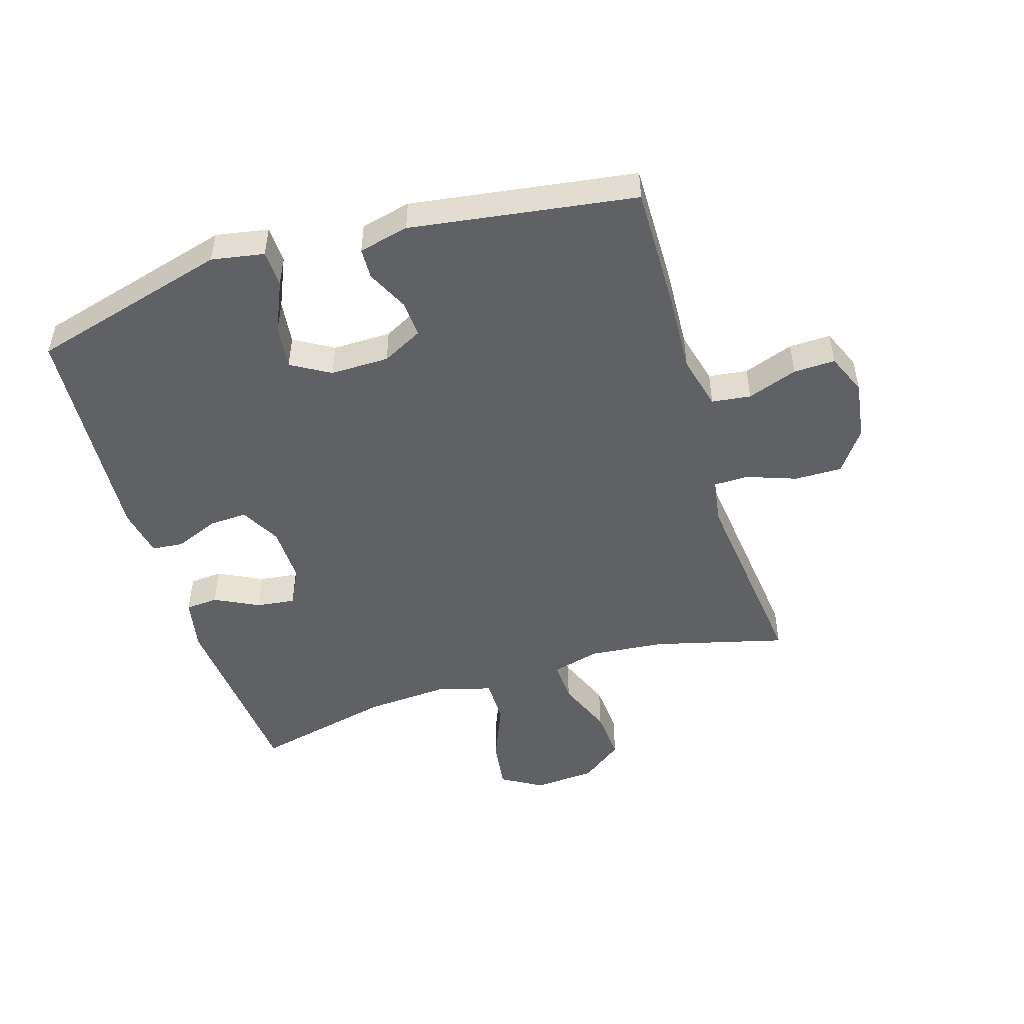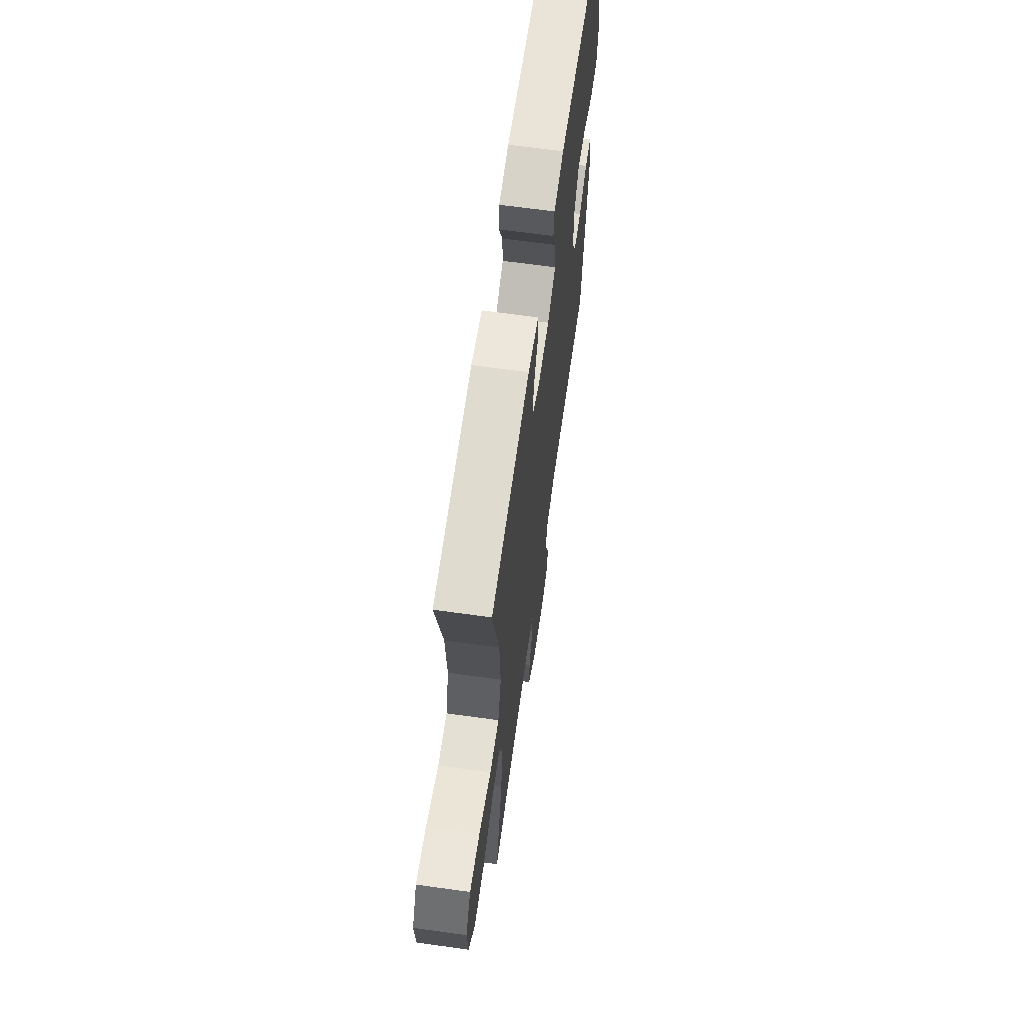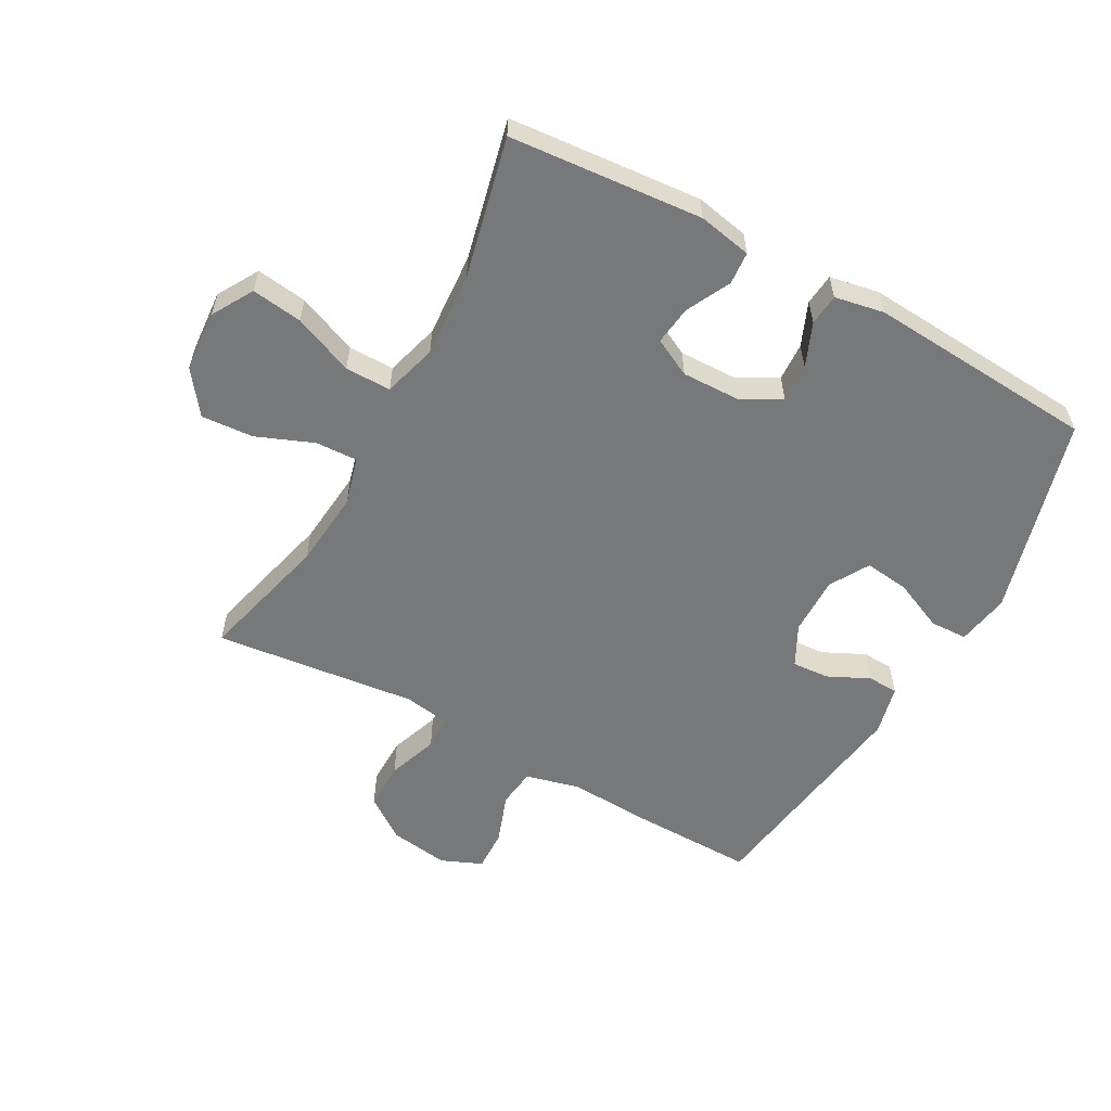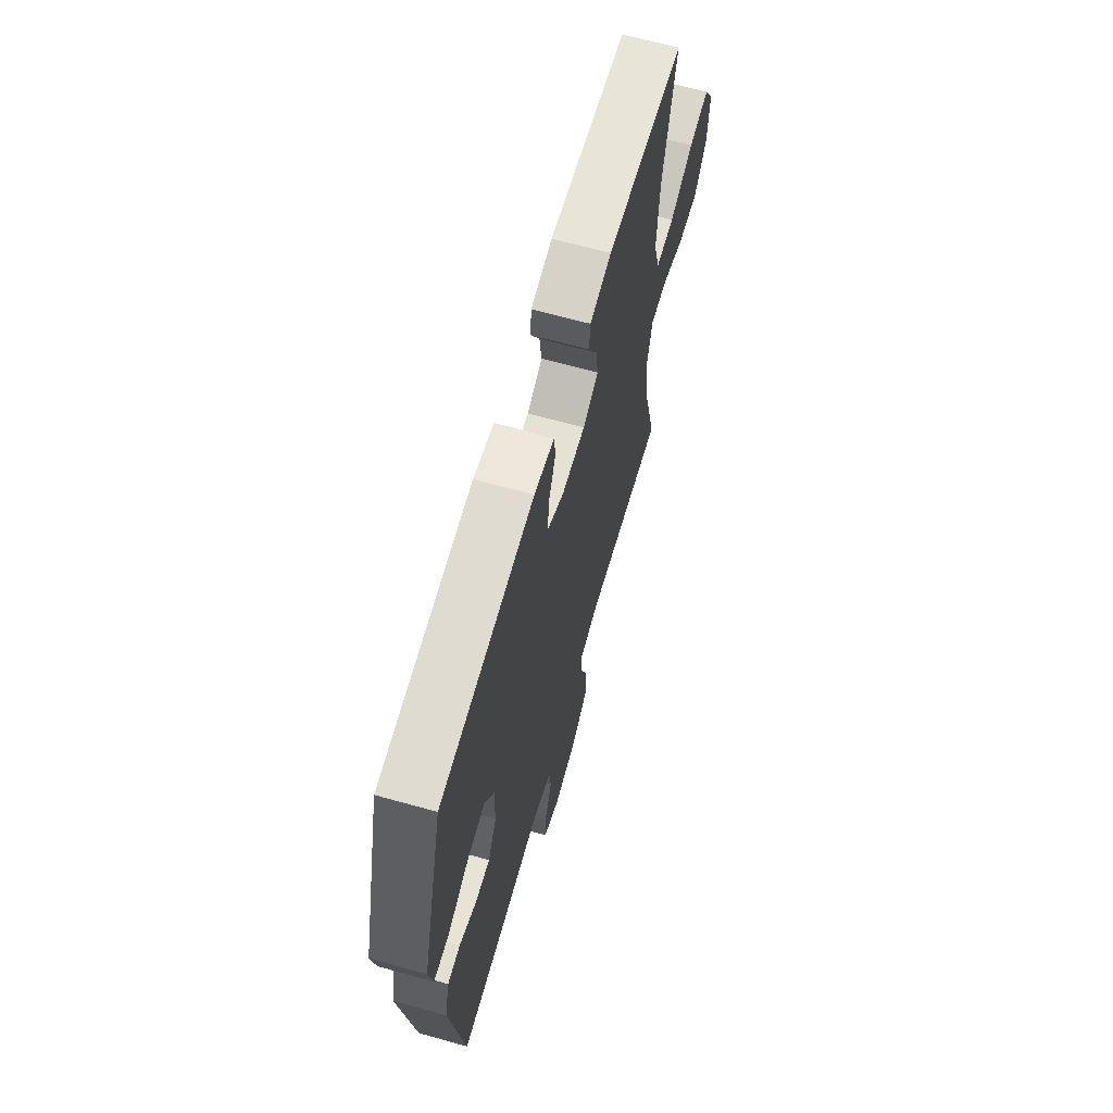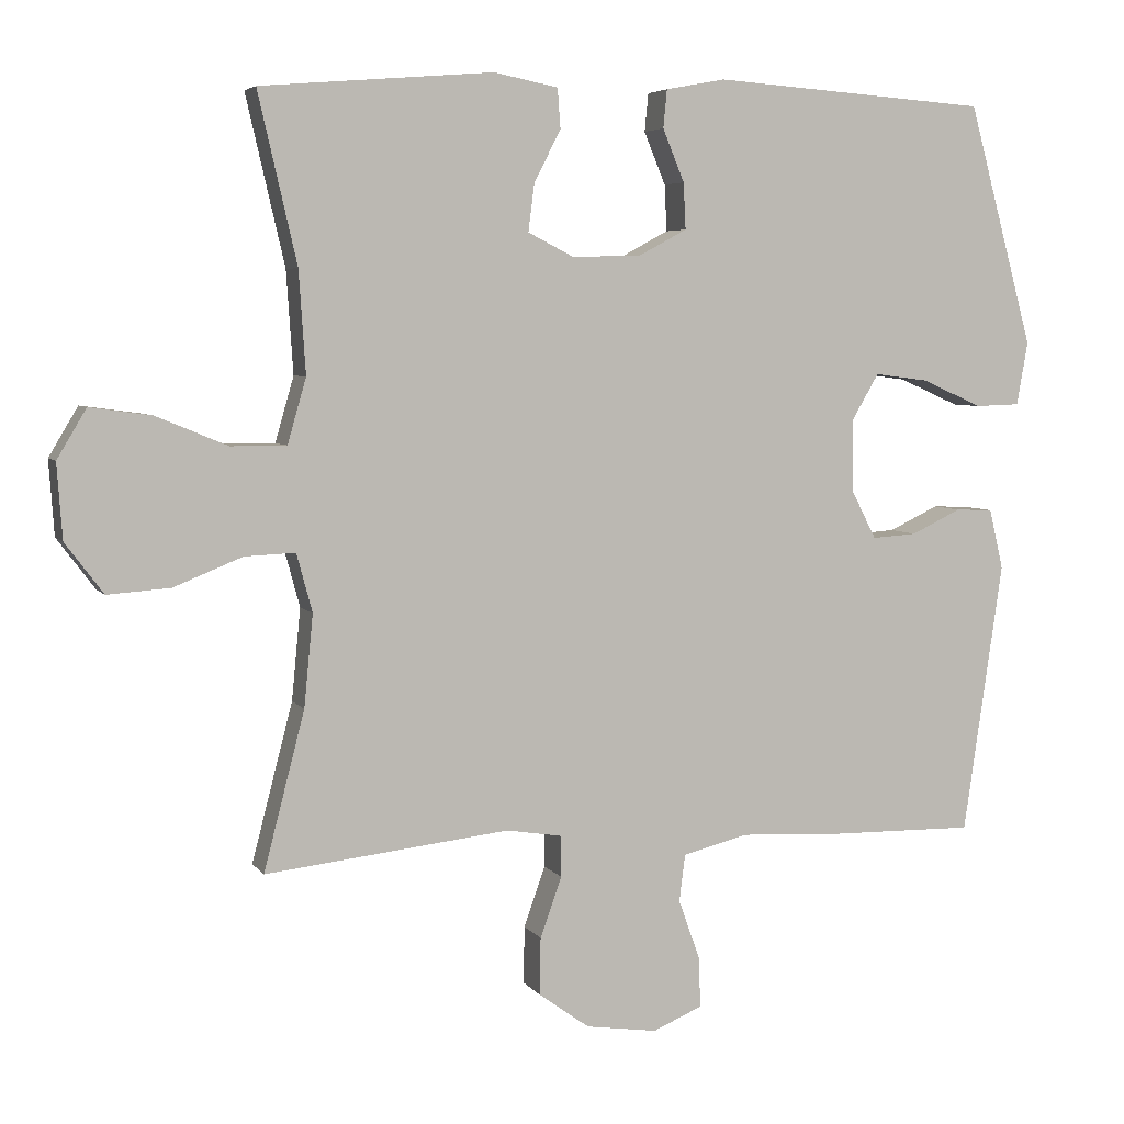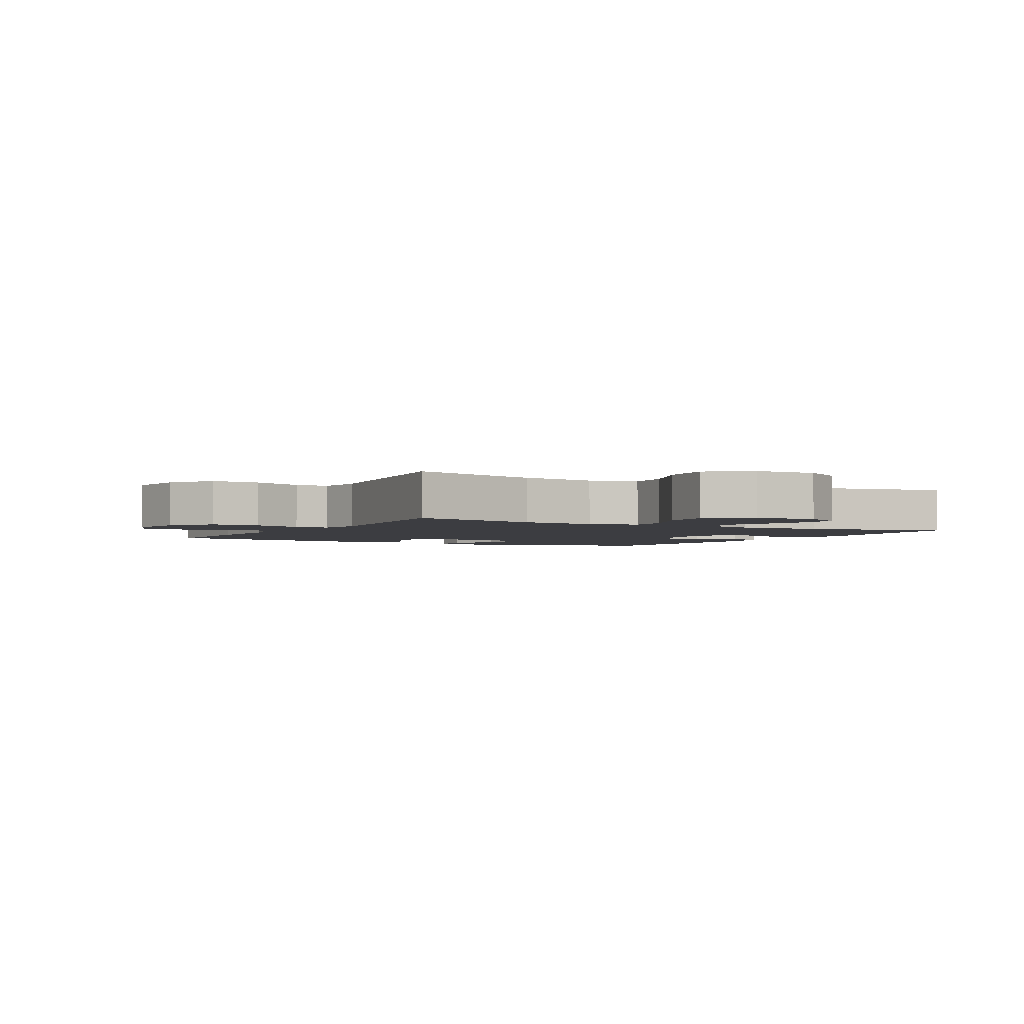
<metadata>
{"format":"obj","ext":"obj","renderer":"f3d","projection":"perspective","resolution":1024,"background":"white","views":[{"elev":-49.0,"azim":107.1,"up":"+Y"},{"elev":65.3,"azim":-82.0,"up":"+Z"},{"elev":-57.4,"azim":-28.8,"up":"+Y"},{"elev":65.6,"azim":105.7,"up":"+Z"},{"elev":5.1,"azim":-18.8,"up":"+Z"},{"elev":-2.7,"azim":-119.2,"up":"+Y"}]}
</metadata>
<code>
v -0.5 0.07 0.5
v -0.188 0.07 0.526
v -0.102 0.07 0.509
v -0.098 0.07 0.456
v -0.134 0.07 0.385
v -0.142 0.07 0.322
v -0.081 0.07 0.291
v 0.012 0.07 0.293
v 0.077 0.07 0.328
v 0.074 0.07 0.39
v 0.045 0.07 0.46
v 0.05 0.07 0.511
v 0.13 0.07 0.526
v 0.5 0.07 0.5
v 0.588 0.07 0.177
v 0.573 0.07 0.092
v 0.513 0.07 0.09
v 0.431 0.07 0.126
v 0.359 0.07 0.135
v 0.322 0.07 0.072
v 0.323 0.07 -0.023
v 0.357 0.07 -0.089
v 0.417 0.07 -0.085
v 0.484 0.07 -0.053
v 0.534 0.07 -0.055
v 0.553 0.07 -0.136
v 0.5 0.07 -0.5
v 0.3 0.07 -0.497
v 0.168 0.07 -0.49
v 0.08 0.07 -0.512
v 0.072 0.07 -0.575
v 0.101 0.07 -0.656
v 0.103 0.07 -0.723
v 0.037 0.07 -0.751
v -0.059 0.07 -0.737
v -0.127 0.07 -0.688
v -0.126 0.07 -0.611
v -0.097 0.07 -0.53
v -0.098 0.07 -0.475
v -0.172 0.07 -0.463
v -0.5 0.07 -0.5
v -0.445 0.07 -0.288
v -0.433 0.07 -0.165
v -0.454 0.07 -0.087
v -0.522 0.07 -0.09
v -0.614 0.07 -0.127
v -0.698 0.07 -0.133
v -0.749 0.07 -0.065
v -0.756 0.07 0.035
v -0.717 0.07 0.101
v -0.635 0.07 0.09
v -0.538 0.07 0.05
v -0.464 0.07 0.05
v -0.439 0.07 0.137
v -0.448 0.07 0.274
v -0.5 0 0.5
v -0.188 0 0.526
v -0.102 0 0.509
v -0.098 0 0.456
v -0.134 0 0.385
v -0.142 0 0.322
v -0.081 0 0.291
v 0.012 0 0.293
v 0.077 0 0.328
v 0.074 0 0.39
v 0.045 0 0.46
v 0.05 0 0.511
v 0.13 0 0.526
v 0.5 0 0.5
v 0.588 0 0.177
v 0.573 0 0.092
v 0.513 0 0.09
v 0.431 0 0.126
v 0.359 0 0.135
v 0.322 0 0.072
v 0.323 0 -0.023
v 0.357 0 -0.089
v 0.417 0 -0.085
v 0.484 0 -0.053
v 0.534 0 -0.055
v 0.553 0 -0.136
v 0.5 0 -0.5
v 0.3 0 -0.497
v 0.168 0 -0.49
v 0.08 0 -0.512
v 0.072 0 -0.575
v 0.101 0 -0.656
v 0.103 0 -0.723
v 0.037 0 -0.751
v -0.059 0 -0.737
v -0.127 0 -0.688
v -0.126 0 -0.611
v -0.097 0 -0.53
v -0.098 0 -0.475
v -0.172 0 -0.463
v -0.5 0 -0.5
v -0.445 0 -0.288
v -0.433 0 -0.165
v -0.454 0 -0.087
v -0.522 0 -0.09
v -0.614 0 -0.127
v -0.698 0 -0.133
v -0.749 0 -0.065
v -0.756 0 0.035
v -0.717 0 0.101
v -0.635 0 0.09
v -0.538 0 0.05
v -0.464 0 0.05
v -0.439 0 0.137
v -0.448 0 0.274
f 50 51 52
f 49 50 52
f 48 49 52
f 47 48 52
f 46 47 52
f 45 46 52
f 44 45 52 53
f 43 44 53 54
f 40 41 42
f 39 40 42 43
f 36 37 38
f 35 36 38
f 34 35 38
f 33 34 38
f 32 33 38
f 31 32 38
f 30 31 38 39
f 39 43 54
f 30 39 54
f 29 30 54
f 27 28 29
f 26 27 29
f 25 26 29
f 24 25 29
f 23 24 29
f 16 17 18
f 15 16 18
f 14 15 18
f 13 14 18
f 12 13 18
f 11 12 18
f 10 11 18
f 9 10 18 19
f 8 9 19 20
f 3 4 5
f 2 3 5
f 1 2 5
f 55 1 5
f 55 5 6
f 54 55 6 7
f 8 20 21
f 7 8 21
f 54 7 21
f 29 54 21
f 22 23 29
f 21 22 29
f 107 106 105
f 107 105 104
f 107 104 103
f 107 103 102
f 107 102 101
f 107 101 100
f 108 107 100 99
f 109 108 99 98
f 97 96 95
f 98 97 95 94
f 93 92 91
f 93 91 90
f 93 90 89
f 93 89 88
f 93 88 87
f 93 87 86
f 94 93 86 85
f 109 98 94
f 109 94 85
f 109 85 84
f 84 83 82
f 84 82 81
f 84 81 80
f 84 80 79
f 84 79 78
f 73 72 71
f 73 71 70
f 73 70 69
f 73 69 68
f 73 68 67
f 73 67 66
f 73 66 65
f 74 73 65 64
f 75 74 64 63
f 60 59 58
f 60 58 57
f 60 57 56
f 60 56 110
f 61 60 110
f 62 61 110 109
f 76 75 63
f 76 63 62
f 76 62 109
f 76 109 84
f 84 78 77
f 84 77 76
f 1 56 57 2
f 2 57 58 3
f 3 58 59 4
f 4 59 60 5
f 5 60 61 6
f 6 61 62 7
f 7 62 63 8
f 8 63 64 9
f 9 64 65 10
f 10 65 66 11
f 11 66 67 12
f 12 67 68 13
f 13 68 69 14
f 14 69 70 15
f 15 70 71 16
f 16 71 72 17
f 17 72 73 18
f 18 73 74 19
f 19 74 75 20
f 20 75 76 21
f 21 76 77 22
f 22 77 78 23
f 23 78 79 24
f 24 79 80 25
f 25 80 81 26
f 26 81 82 27
f 27 82 83 28
f 28 83 84 29
f 29 84 85 30
f 30 85 86 31
f 31 86 87 32
f 32 87 88 33
f 33 88 89 34
f 34 89 90 35
f 35 90 91 36
f 36 91 92 37
f 37 92 93 38
f 38 93 94 39
f 39 94 95 40
f 40 95 96 41
f 41 96 97 42
f 42 97 98 43
f 43 98 99 44
f 44 99 100 45
f 45 100 101 46
f 46 101 102 47
f 47 102 103 48
f 48 103 104 49
f 49 104 105 50
f 50 105 106 51
f 51 106 107 52
f 52 107 108 53
f 53 108 109 54
f 54 109 110 55
f 55 110 56 1

</code>
